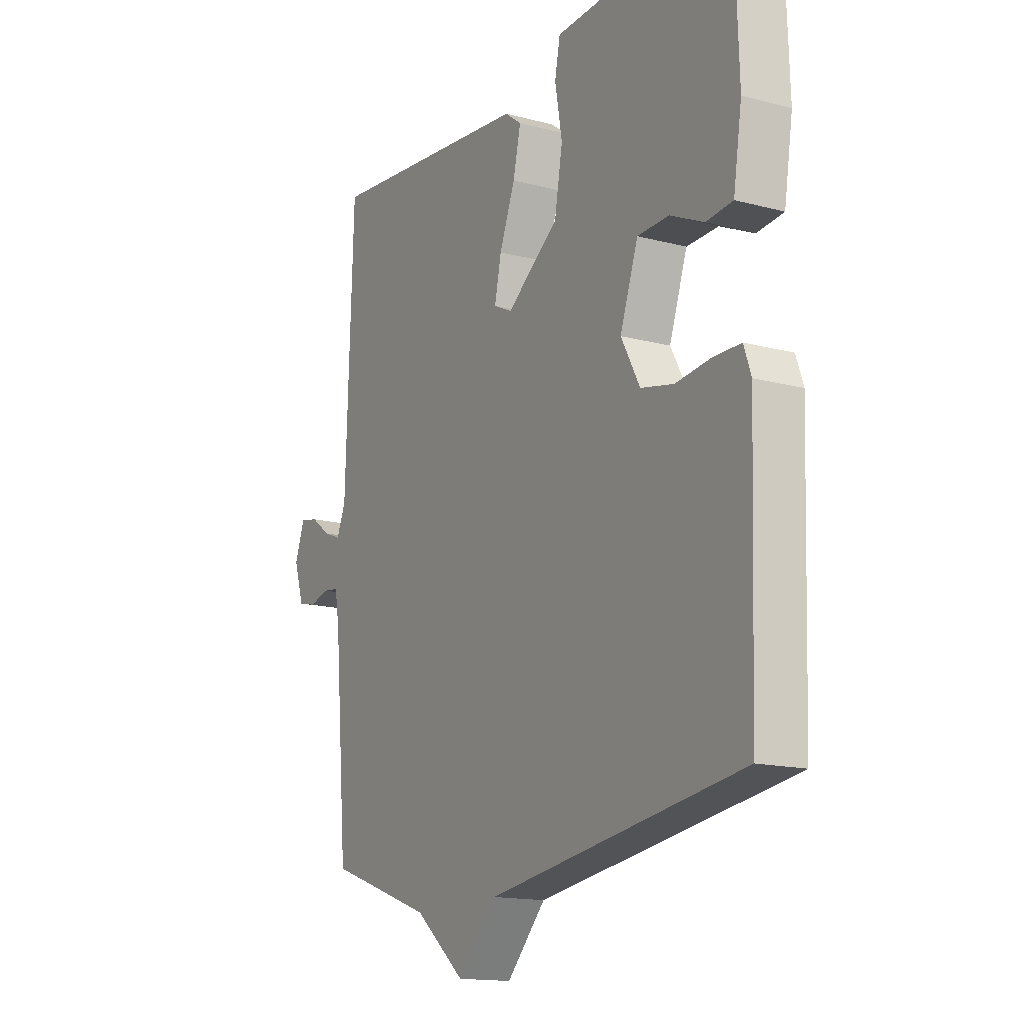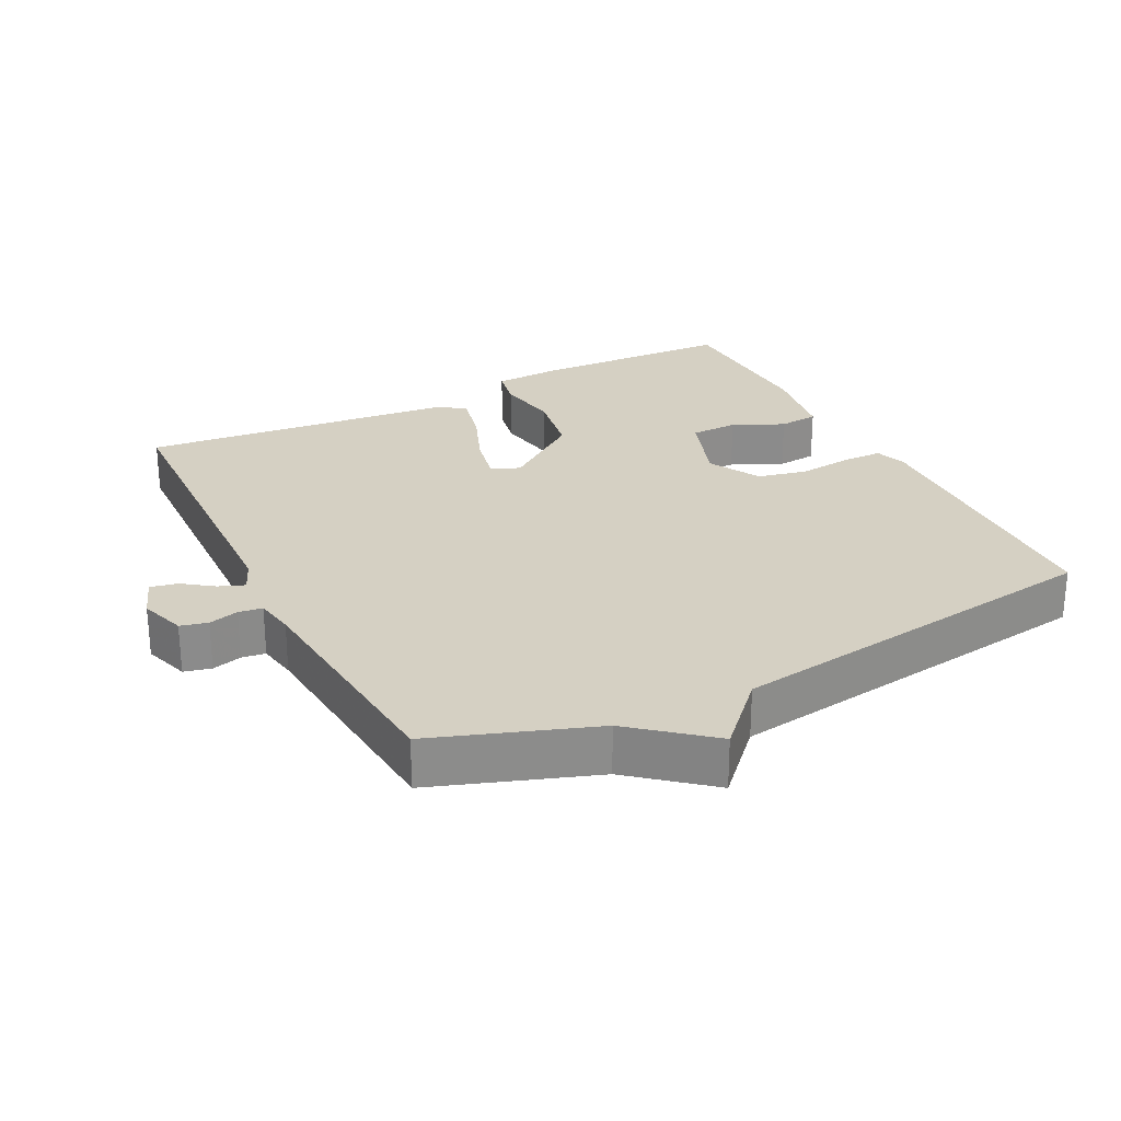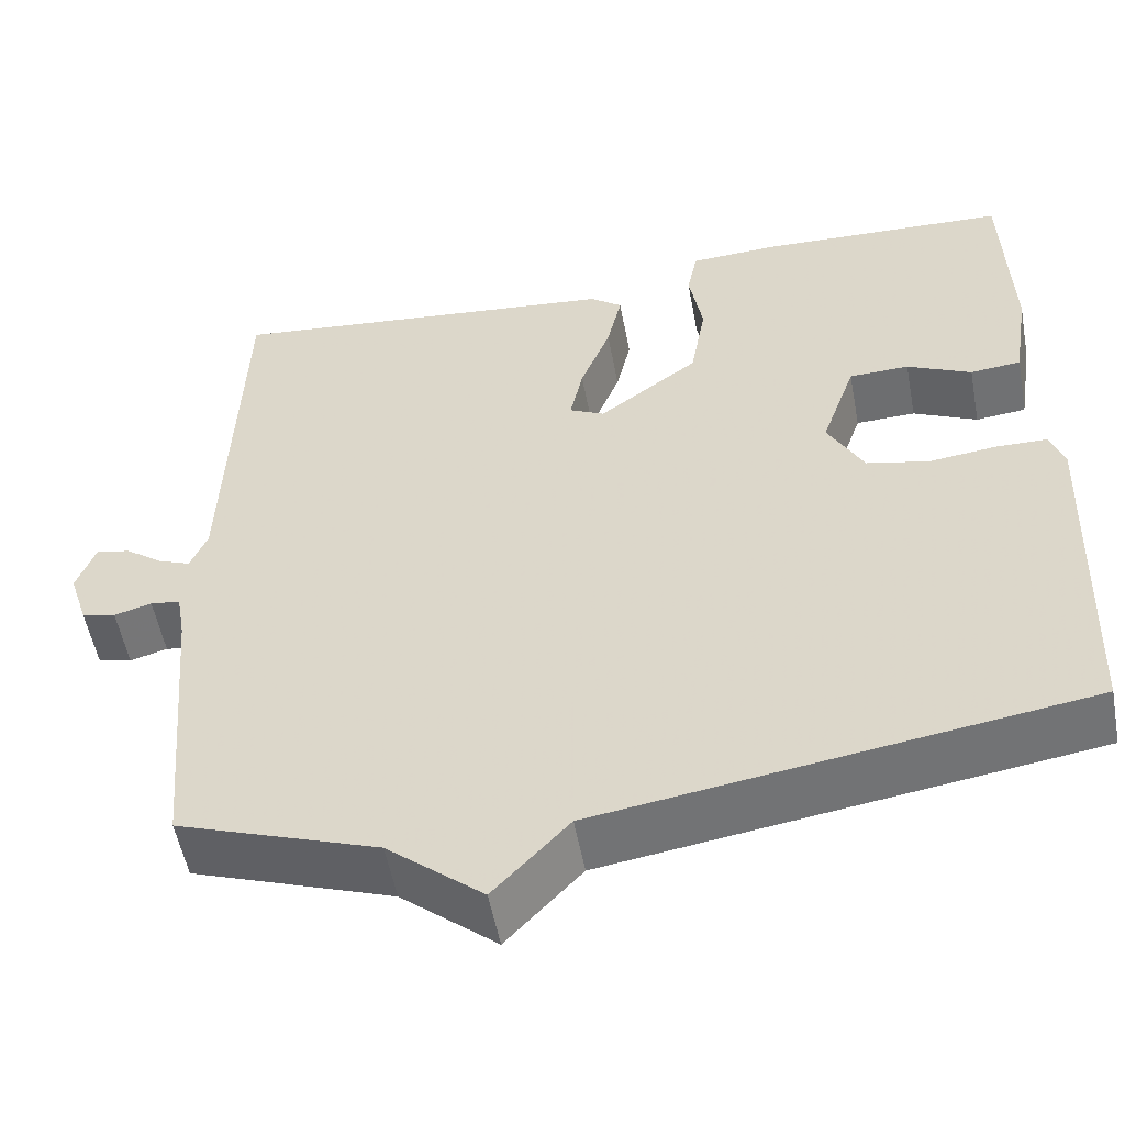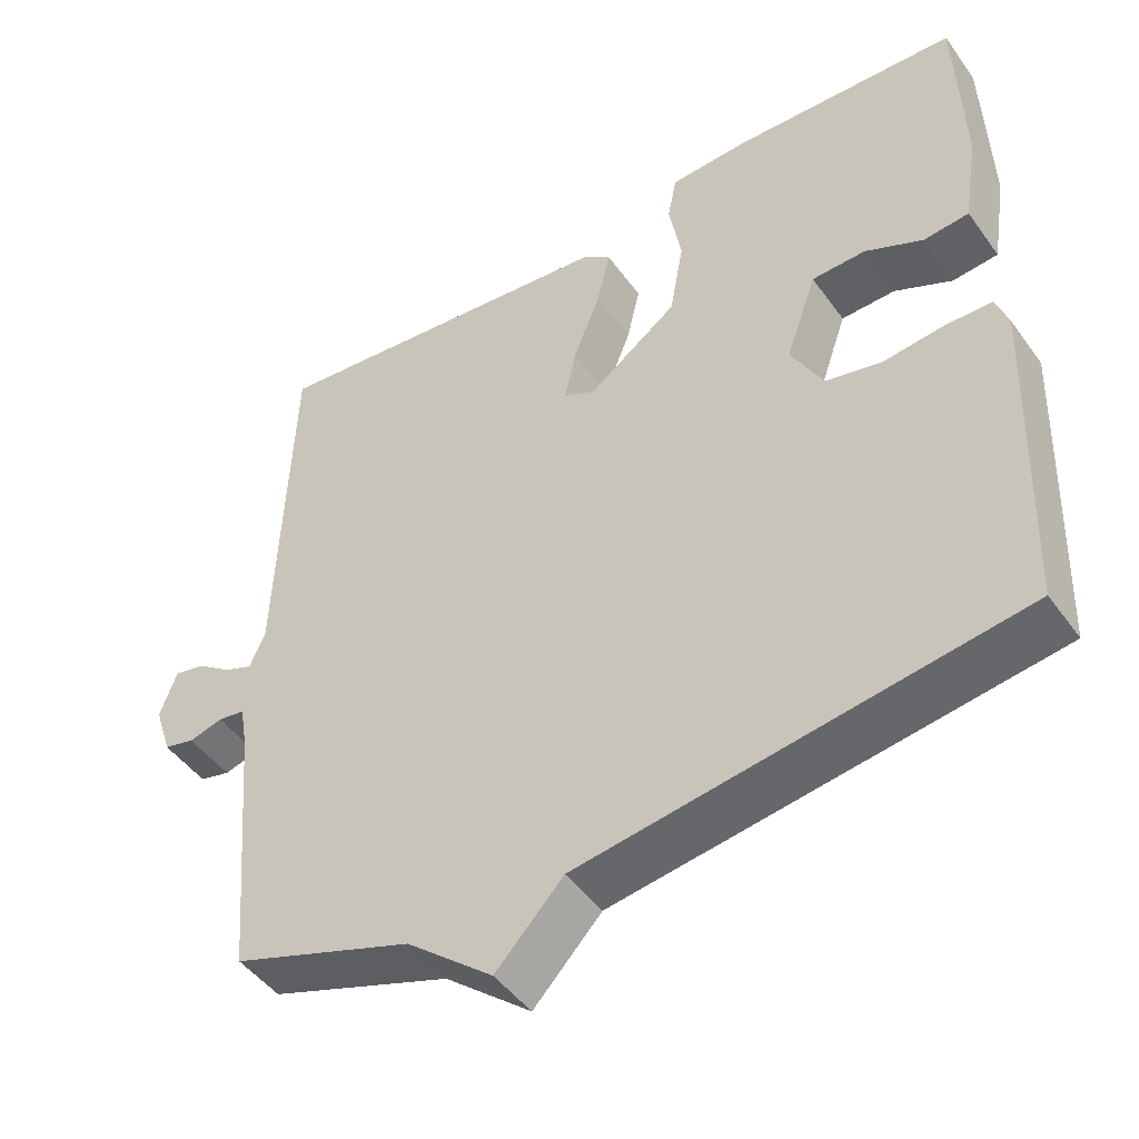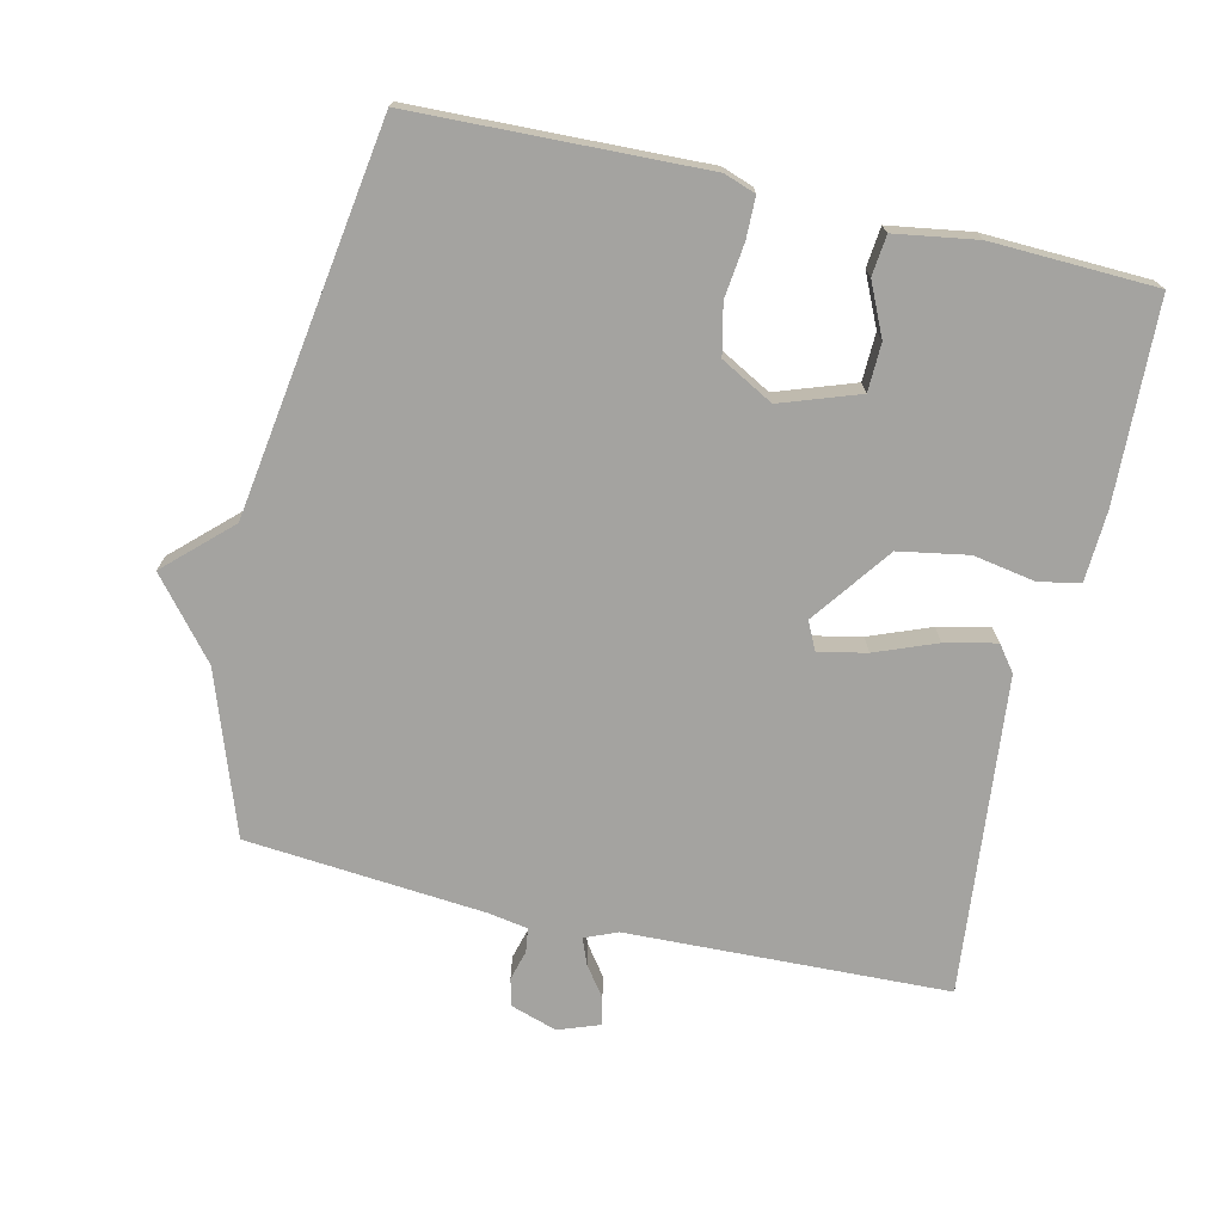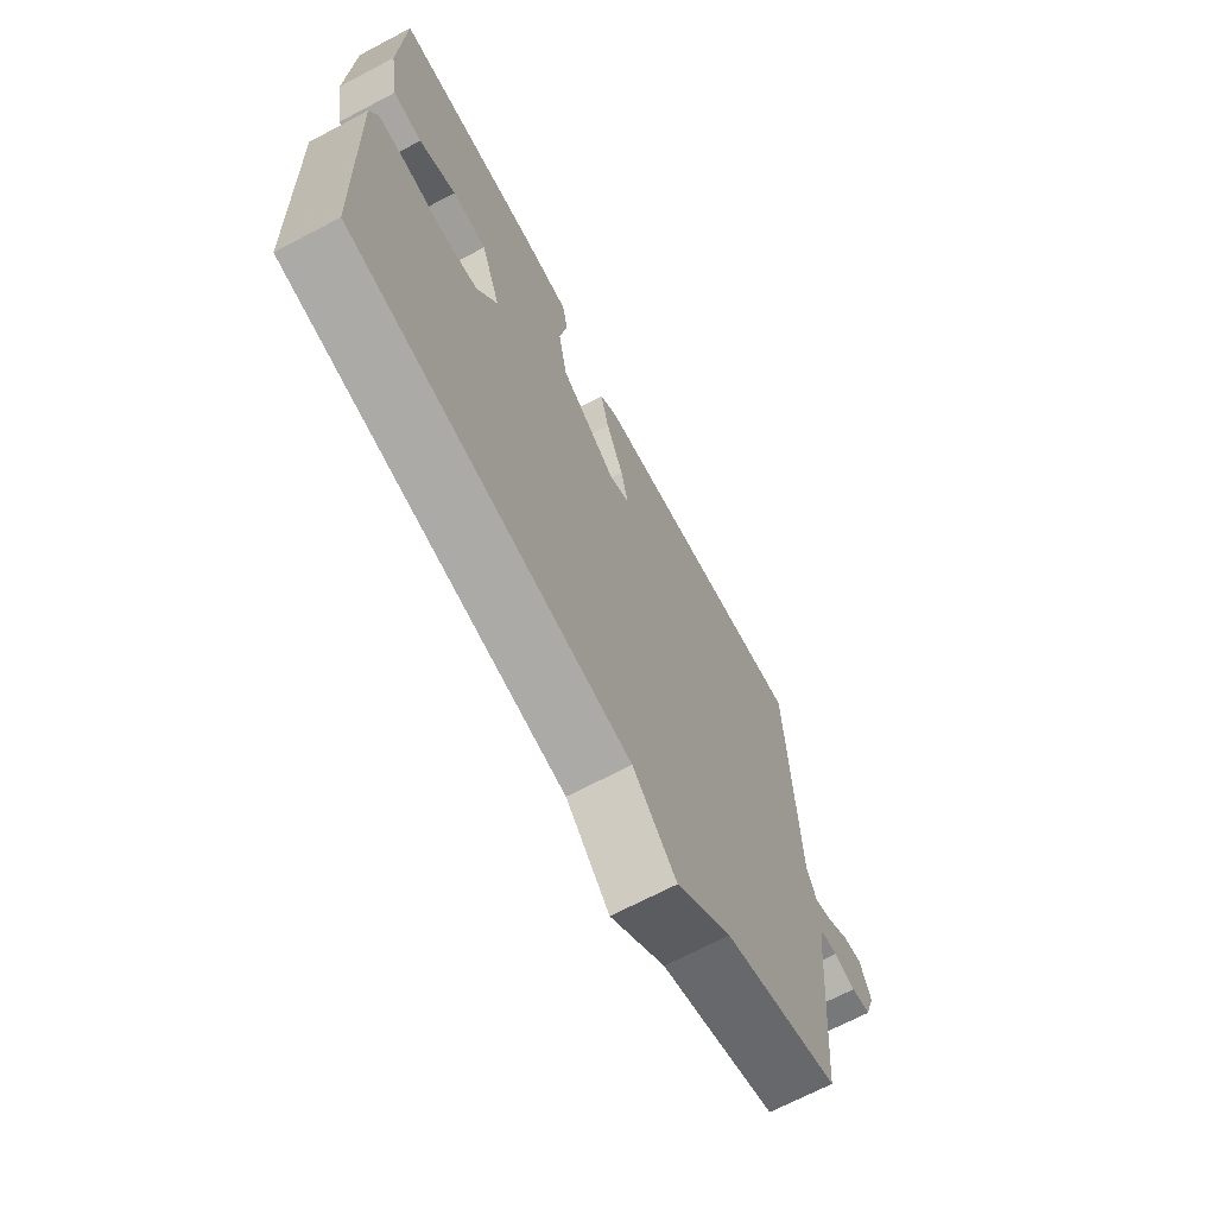
<metadata>
{"format":"obj","ext":"obj","renderer":"f3d","projection":"perspective","resolution":1024,"background":"white","views":[{"elev":-15.3,"azim":-119.3,"up":"+Z"},{"elev":26.3,"azim":153.1,"up":"+Y"},{"elev":-53.8,"azim":-169.4,"up":"+Z"},{"elev":-47.1,"azim":-146.1,"up":"+Z"},{"elev":-72.8,"azim":-103.1,"up":"+Y"},{"elev":-69.4,"azim":-62.3,"up":"+Z"}]}
</metadata>
<code>
v 0.5 0.07 0.5
v 0.517 0.07 0.03
v 0.537 0.07 -0.017
v 0.575 0.07 -0.002
v 0.619 0.07 0.03
v 0.659 0.07 0.038
v 0.681 0.07 -0.022
v 0.659 0.07 -0.09
v 0.619 0.07 -0.1
v 0.575 0.07 -0.088
v 0.54 0.07 -0.093
v 0.53 0.07 -0.151
v 0.5 0.07 -0.5
v 0.265 0.07 -0.583
v 0.153 0.07 -0.676
v 0.065 0.07 -0.583
v -0.5 0.07 -0.5
v -0.515 0.07 -0.078
v -0.499 0.07 -0.032
v -0.439 0.07 -0.031
v -0.36 0.07 -0.04
v -0.287 0.07 -0.024
v -0.245 0.07 0.053
v -0.285 0.07 0.167
v -0.355 0.07 0.169
v -0.43 0.07 0.134
v -0.489 0.07 0.14
v -0.508 0.07 0.26
v -0.5 0.07 0.5
v -0.208 0.07 0.512
v -0.105 0.07 0.507
v -0.093 0.07 0.447
v -0.109 0.07 0.356
v -0.091 0.07 0.255
v 0.025 0.07 0.17
v 0.066 0.07 0.19
v 0.051 0.07 0.26
v 0.016 0.07 0.349
v -0.001 0.07 0.424
v 0.036 0.07 0.452
v 0.5 0 0.5
v 0.517 0 0.03
v 0.537 0 -0.017
v 0.575 0 -0.002
v 0.619 0 0.03
v 0.659 0 0.038
v 0.681 0 -0.022
v 0.659 0 -0.09
v 0.619 0 -0.1
v 0.575 0 -0.088
v 0.54 0 -0.093
v 0.53 0 -0.151
v 0.5 0 -0.5
v 0.265 0 -0.583
v 0.153 0 -0.676
v 0.065 0 -0.583
v -0.5 0 -0.5
v -0.515 0 -0.078
v -0.499 0 -0.032
v -0.439 0 -0.031
v -0.36 0 -0.04
v -0.287 0 -0.024
v -0.245 0 0.053
v -0.285 0 0.167
v -0.355 0 0.169
v -0.43 0 0.134
v -0.489 0 0.14
v -0.508 0 0.26
v -0.5 0 0.5
v -0.208 0 0.512
v -0.105 0 0.507
v -0.093 0 0.447
v -0.109 0 0.356
v -0.091 0 0.255
v 0.025 0 0.17
v 0.066 0 0.19
v 0.051 0 0.26
v 0.016 0 0.349
v -0.001 0 0.424
v 0.036 0 0.452
f 40 1 2
f 39 40 2
f 38 39 2
f 37 38 2
f 36 37 2 3
f 35 36 3
f 31 32 33
f 30 31 33
f 29 30 33
f 28 29 33
f 27 28 33
f 26 27 33
f 25 26 33
f 24 25 33 34
f 23 24 34 35
f 19 20 21
f 18 19 21
f 17 18 21
f 16 17 21
f 16 21 22
f 15 16 22
f 14 15 22
f 23 35 3
f 22 23 3
f 14 22 3
f 13 14 3
f 12 13 3
f 8 9 10
f 7 8 10
f 6 7 10
f 5 6 10
f 4 5 10
f 3 4 10 11
f 3 11 12
f 42 41 80
f 42 80 79
f 42 79 78
f 42 78 77
f 43 42 77 76
f 43 76 75
f 73 72 71
f 73 71 70
f 73 70 69
f 73 69 68
f 73 68 67
f 73 67 66
f 73 66 65
f 74 73 65 64
f 75 74 64 63
f 61 60 59
f 61 59 58
f 61 58 57
f 61 57 56
f 62 61 56
f 62 56 55
f 62 55 54
f 43 75 63
f 43 63 62
f 43 62 54
f 43 54 53
f 43 53 52
f 50 49 48
f 50 48 47
f 50 47 46
f 50 46 45
f 50 45 44
f 51 50 44 43
f 52 51 43
f 1 41 42 2
f 2 42 43 3
f 3 43 44 4
f 4 44 45 5
f 5 45 46 6
f 6 46 47 7
f 7 47 48 8
f 8 48 49 9
f 9 49 50 10
f 10 50 51 11
f 11 51 52 12
f 12 52 53 13
f 13 53 54 14
f 14 54 55 15
f 15 55 56 16
f 16 56 57 17
f 17 57 58 18
f 18 58 59 19
f 19 59 60 20
f 20 60 61 21
f 21 61 62 22
f 22 62 63 23
f 23 63 64 24
f 24 64 65 25
f 25 65 66 26
f 26 66 67 27
f 27 67 68 28
f 28 68 69 29
f 29 69 70 30
f 30 70 71 31
f 31 71 72 32
f 32 72 73 33
f 33 73 74 34
f 34 74 75 35
f 35 75 76 36
f 36 76 77 37
f 37 77 78 38
f 38 78 79 39
f 39 79 80 40
f 40 80 41 1

</code>
